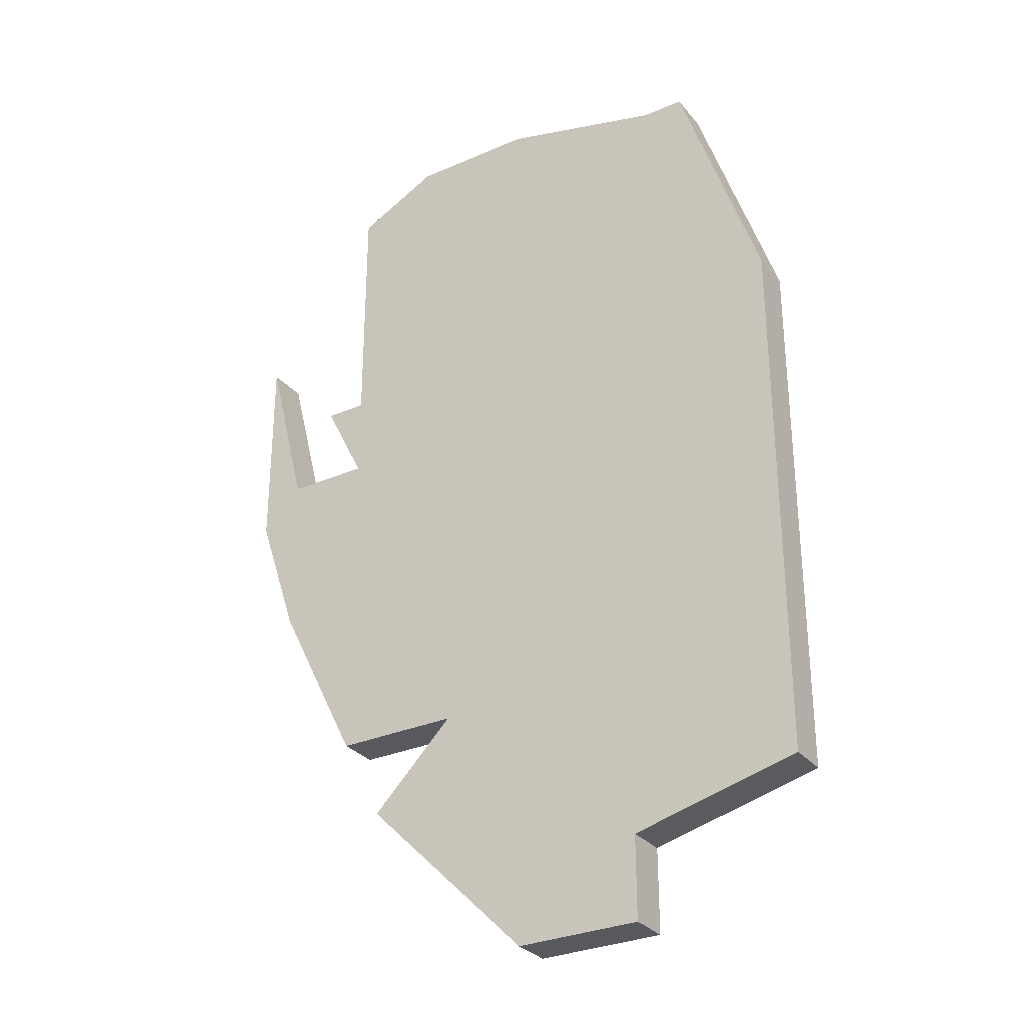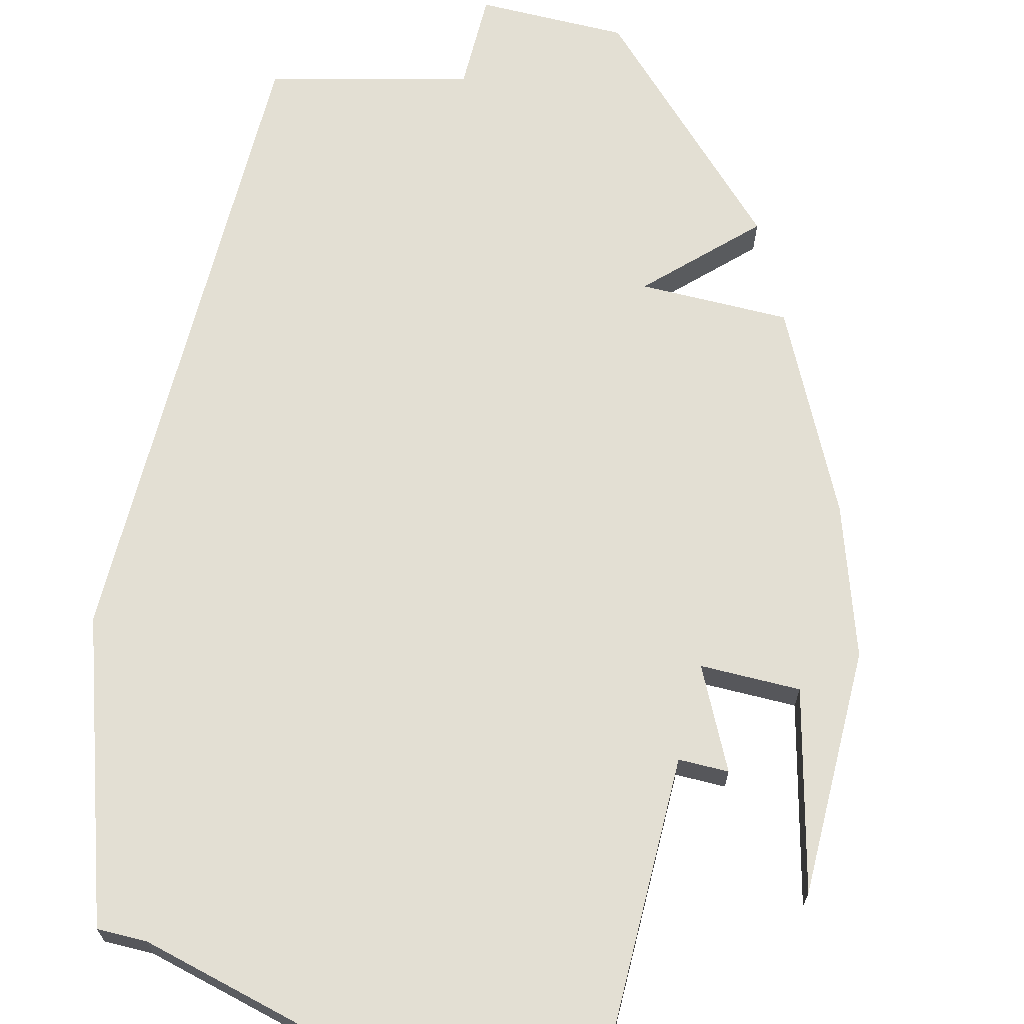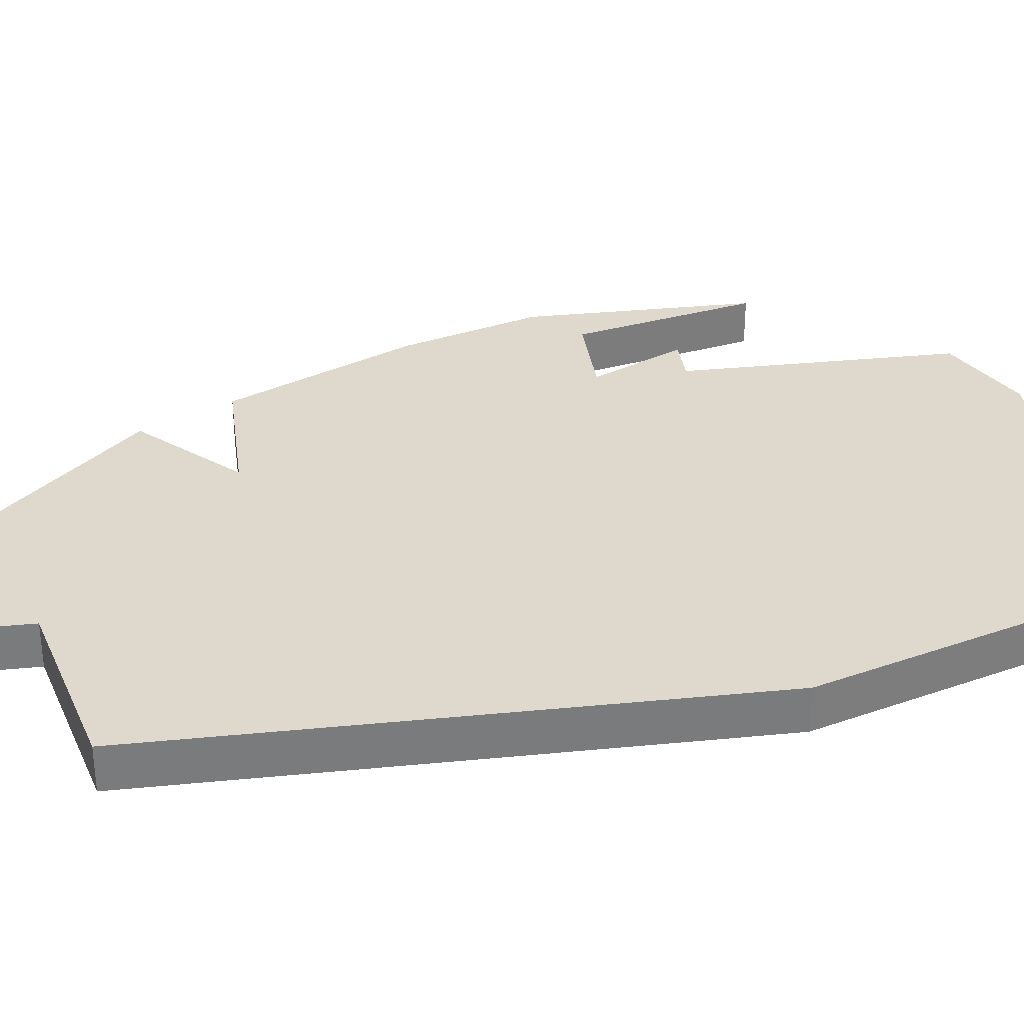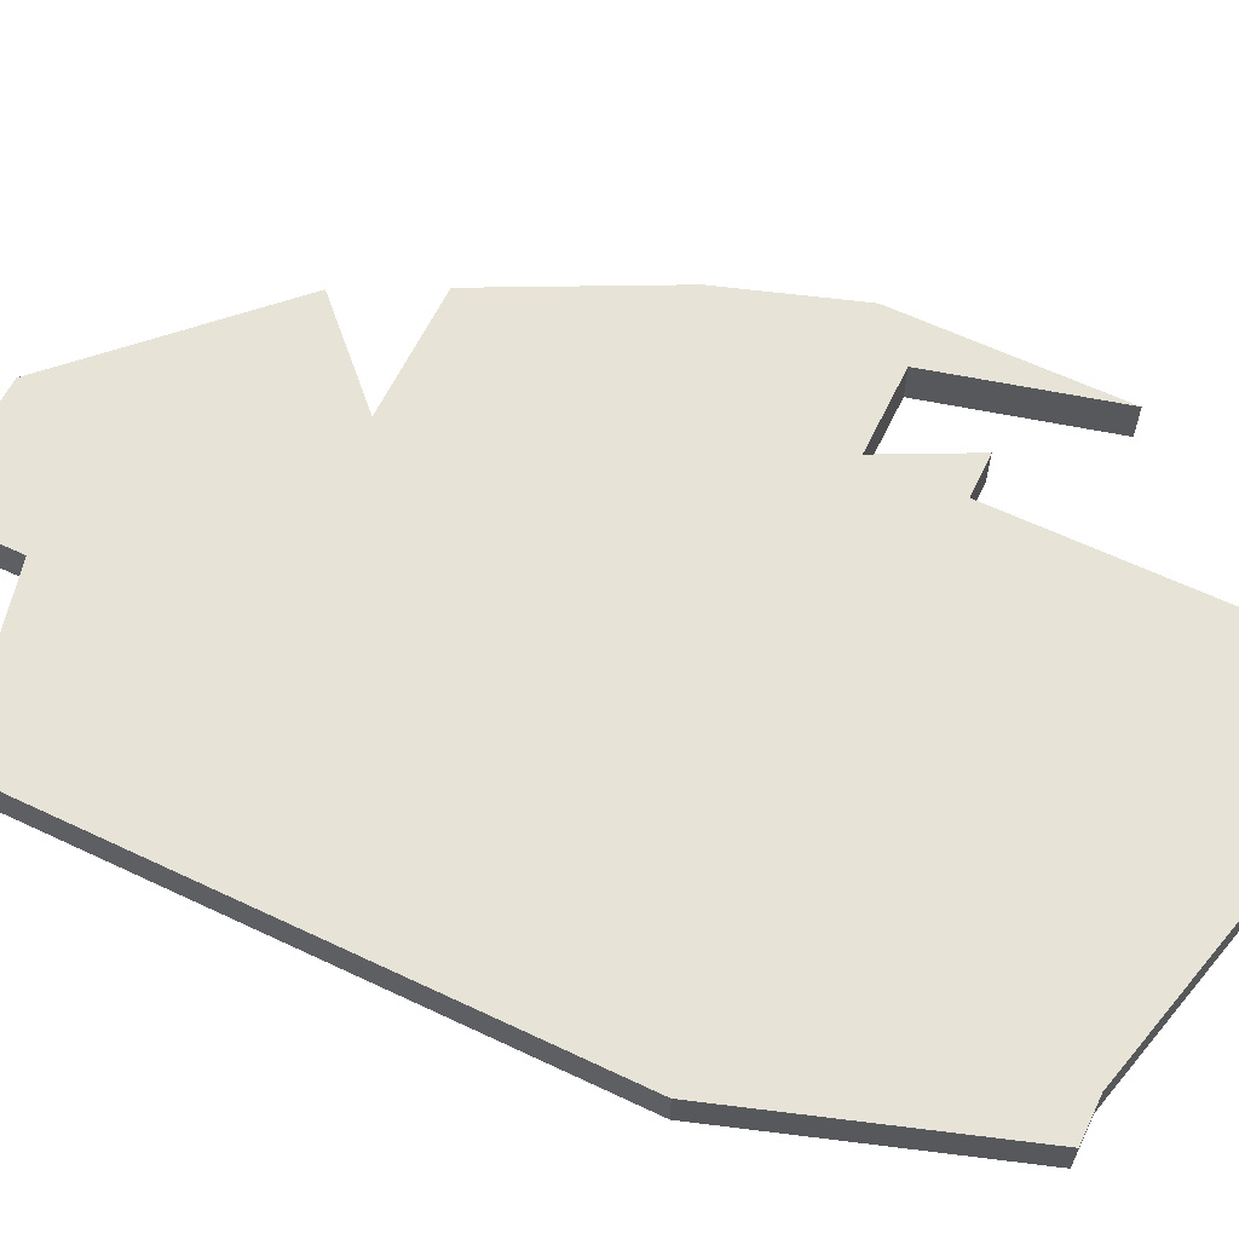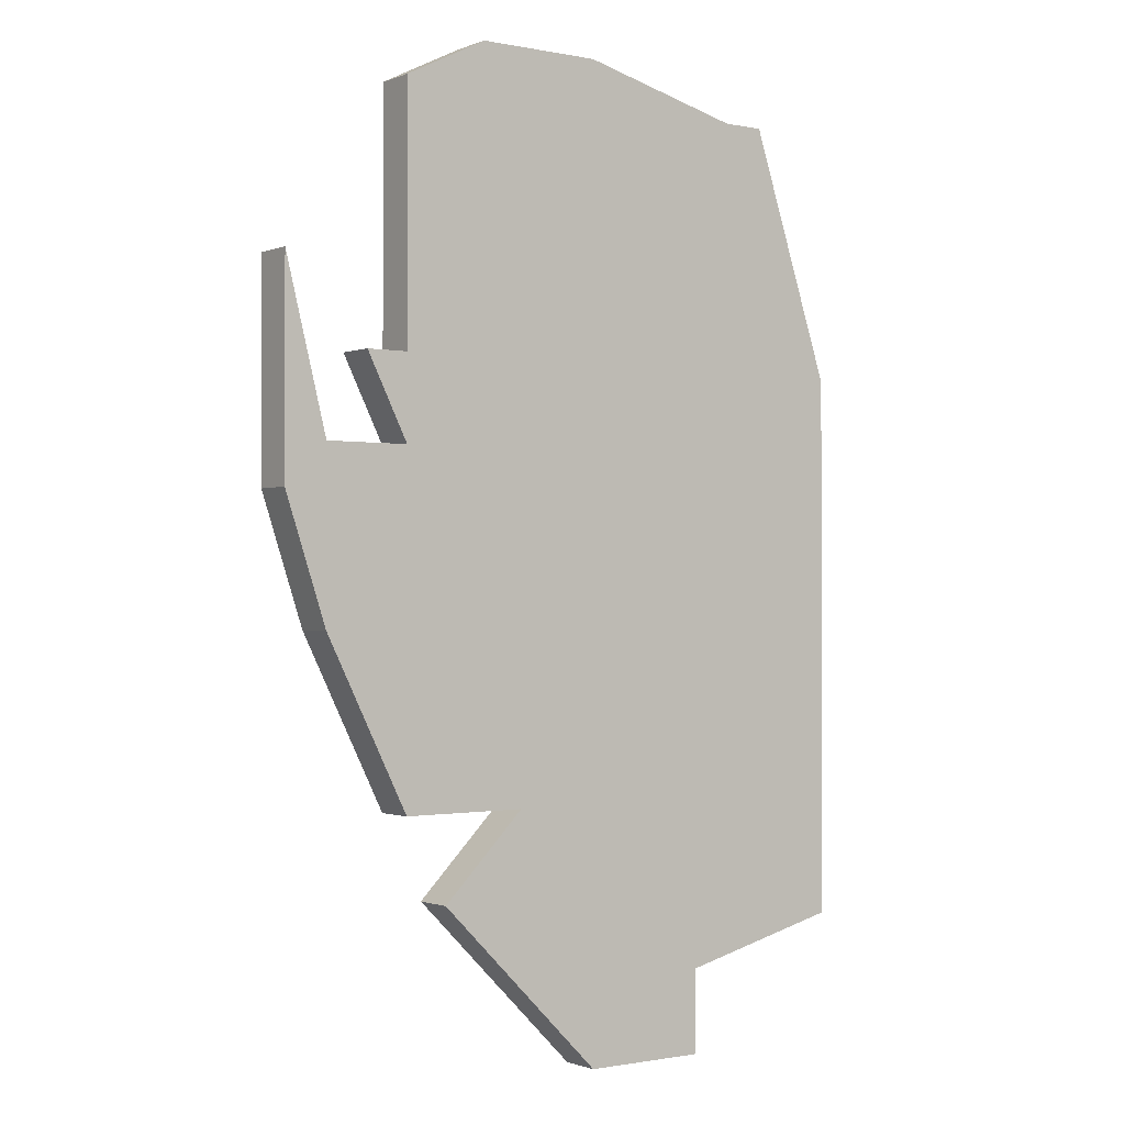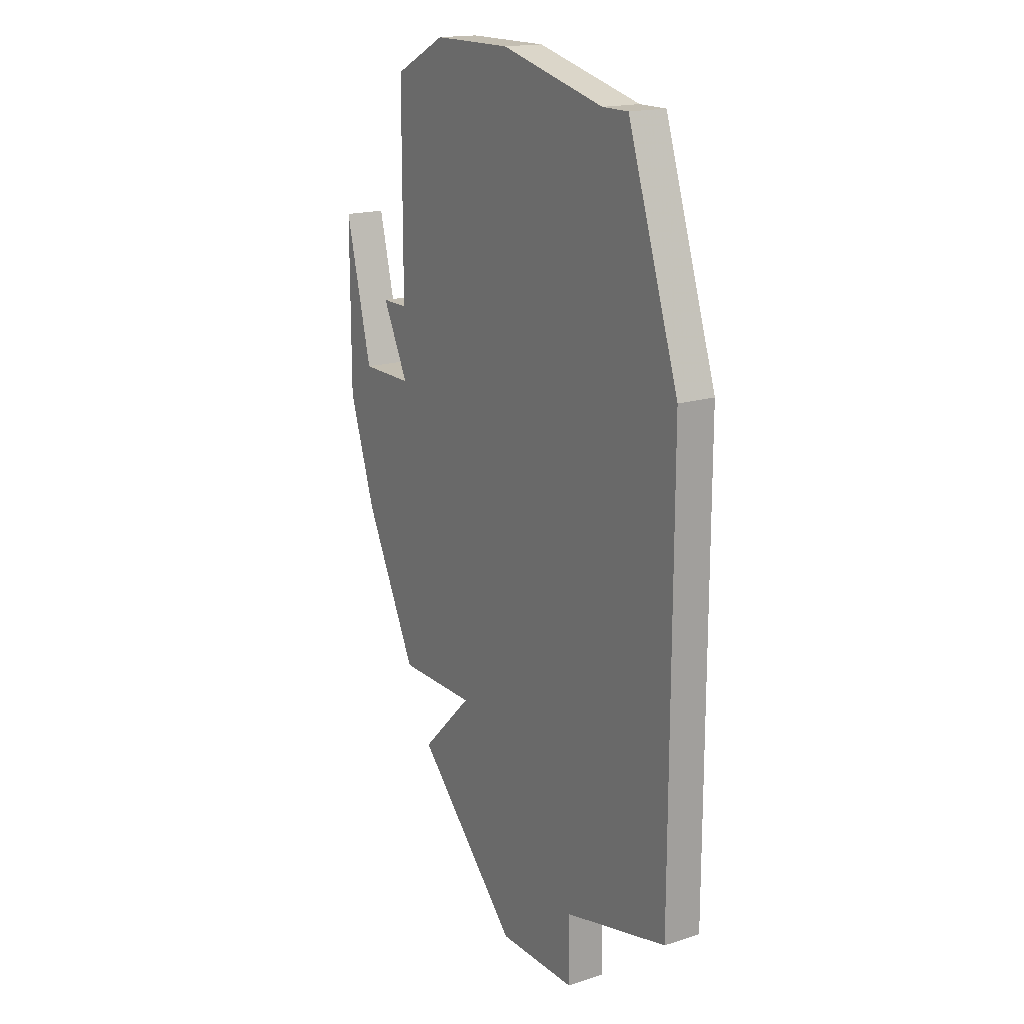
<metadata>
{"format":"obj","ext":"obj","renderer":"f3d","projection":"perspective","resolution":1024,"background":"white","views":[{"elev":-30.4,"azim":32.3,"up":"+Y"},{"elev":67.1,"azim":-165.8,"up":"+Z"},{"elev":32.1,"azim":82.2,"up":"+Z"},{"elev":61.8,"azim":115.7,"up":"+Z"},{"elev":-0.9,"azim":-36.1,"up":"+Y"},{"elev":17.3,"azim":58.0,"up":"+Y"}]}
</metadata>
<code>
v 3999 -1247 0
v 4000 -1249 0
v 3998 -1249 0
v 3997 -1245 0
v 3997 -1250 0
v 3998 -1253 0
v 4000 -1257 0
v 4003 -1257 0
v 4001 -1259 0
v 4005 -1263 0
v 4008 -1263 0
v 4008 -1261 0
v 4012 -1260 0
v 4012 -1247 0
v 4010 -1241 0
v 4009 -1241 0
v 4005 -1240 0
v 4002 -1240 0
v 4000 -1241 0
v 4000 -1247 0
v 3999 -1247 1
v 4000 -1249 1
v 3998 -1249 1
v 3997 -1245 1
v 3997 -1250 1
v 3998 -1253 1
v 4000 -1257 1
v 4003 -1257 1
v 4001 -1259 1
v 4005 -1263 1
v 4008 -1263 1
v 4008 -1261 1
v 4012 -1260 1
v 4012 -1247 1
v 4010 -1241 1
v 4009 -1241 1
v 4005 -1240 1
v 4002 -1240 1
v 4000 -1241 1
v 4000 -1247 1
f 2 1 20
f 5 4 3
f 7 6 5
f 10 9 8
f 12 11 10
f 14 13 12
f 16 15 14
f 18 17 16
f 20 19 18
f 5 3 2
f 8 7 5
f 12 10 8
f 16 14 12
f 20 18 16
f 8 5 2
f 16 12 8
f 2 20 16
f 16 8 2
f 40 21 22
f 23 24 25
f 25 26 27
f 28 29 30
f 30 31 32
f 32 33 34
f 34 35 36
f 36 37 38
f 38 39 40
f 22 23 25
f 25 27 28
f 28 30 32
f 32 34 36
f 36 38 40
f 22 25 28
f 28 32 36
f 36 40 22
f 22 28 36
f 22 21 2
f 2 21 1
f 23 22 3
f 3 22 2
f 24 23 4
f 4 23 3
f 25 24 5
f 5 24 4
f 26 25 6
f 6 25 5
f 27 26 7
f 7 26 6
f 28 27 8
f 8 27 7
f 29 28 9
f 9 28 8
f 30 29 10
f 10 29 9
f 31 30 11
f 11 30 10
f 32 31 12
f 12 31 11
f 33 32 13
f 13 32 12
f 34 33 14
f 14 33 13
f 35 34 15
f 15 34 14
f 36 35 16
f 16 35 15
f 37 36 17
f 17 36 16
f 38 37 18
f 18 37 17
f 39 38 19
f 19 38 18
f 21 40 1
f 1 40 20
f 40 39 20
f 20 39 19

</code>
